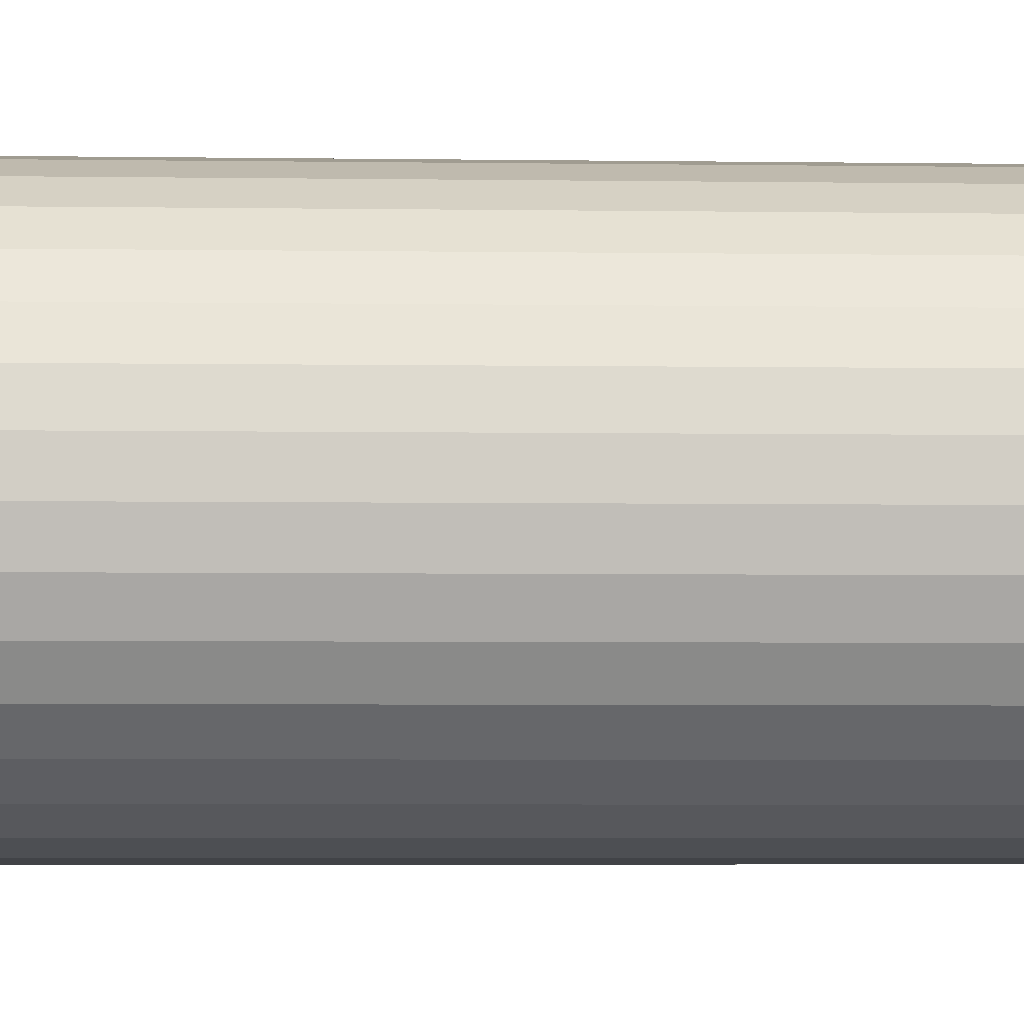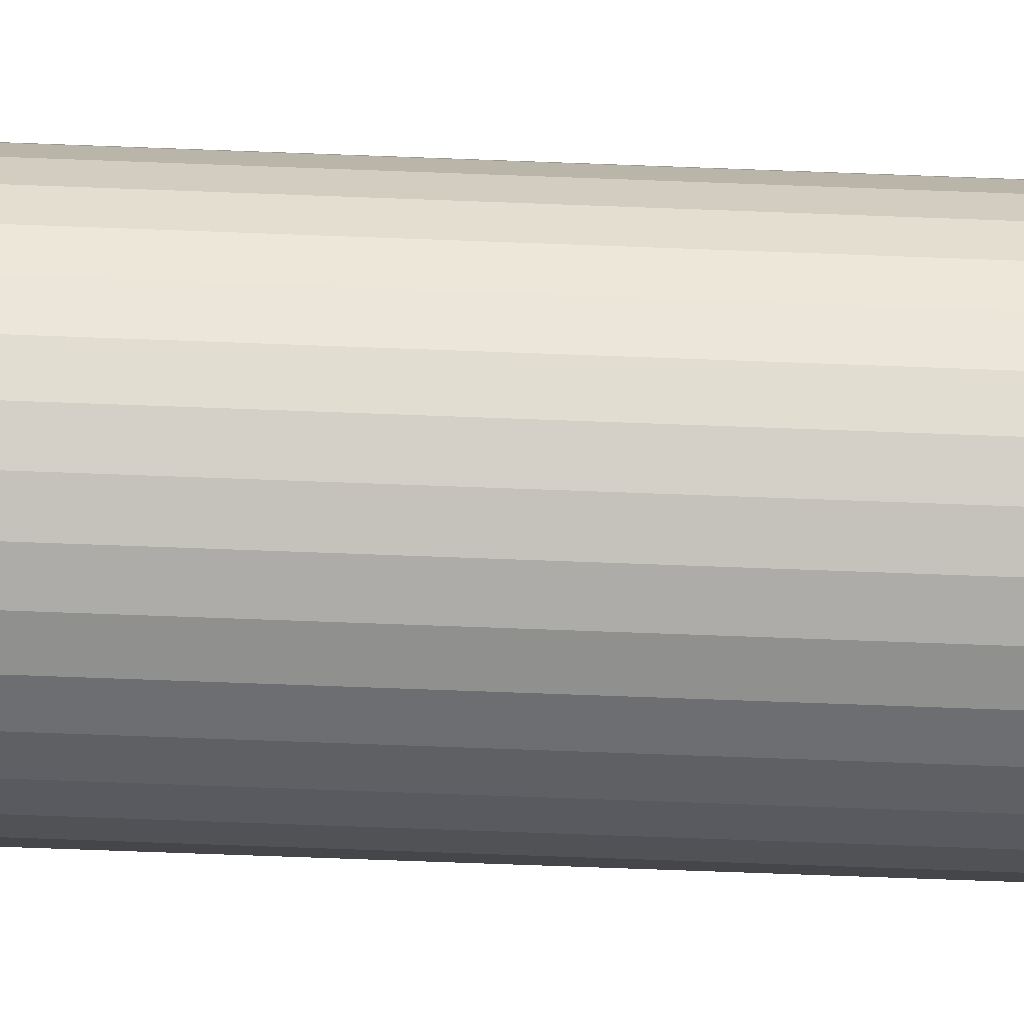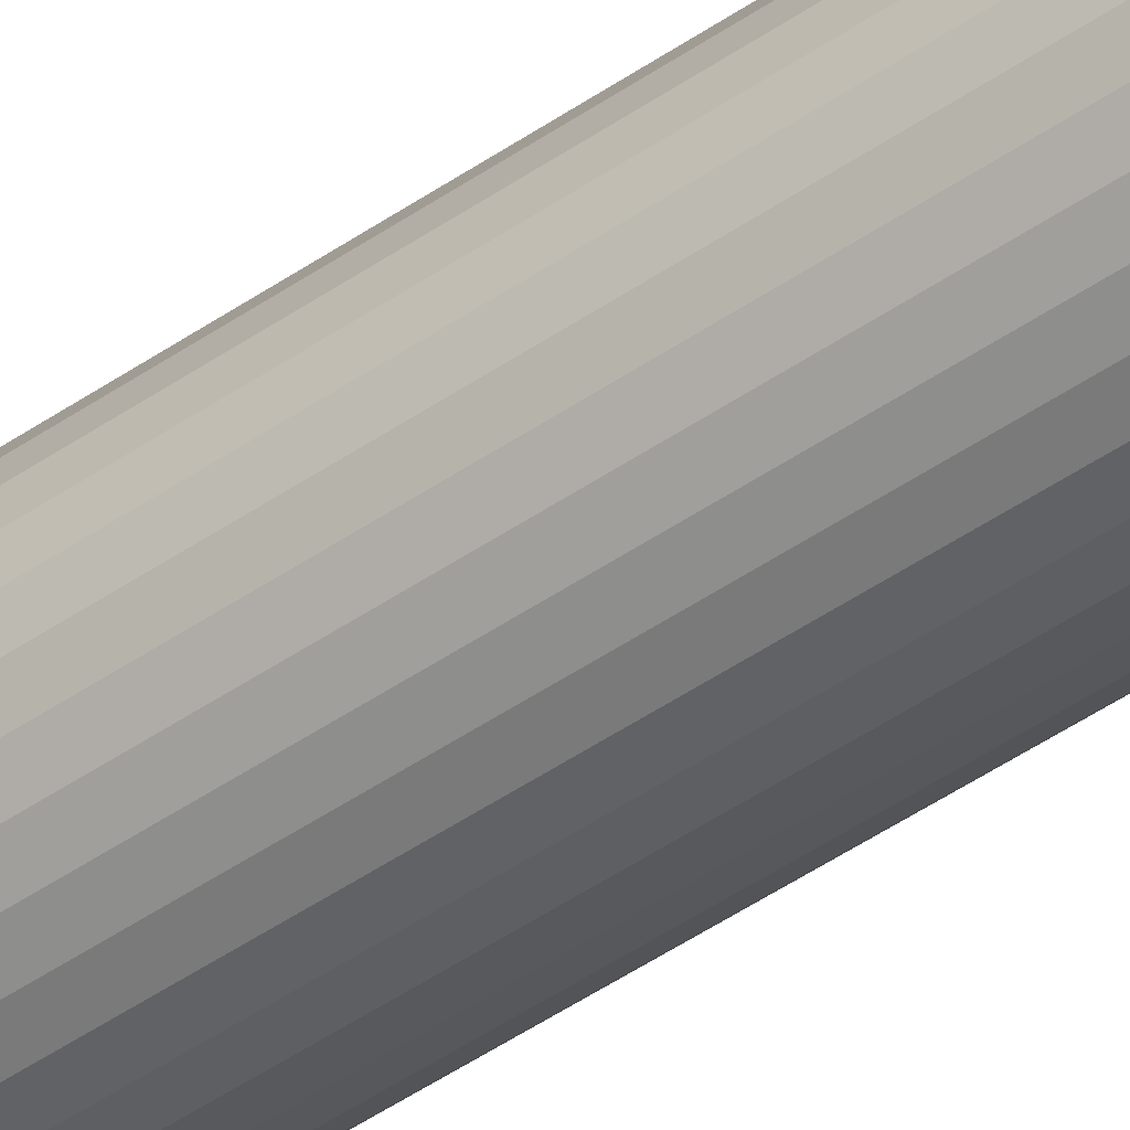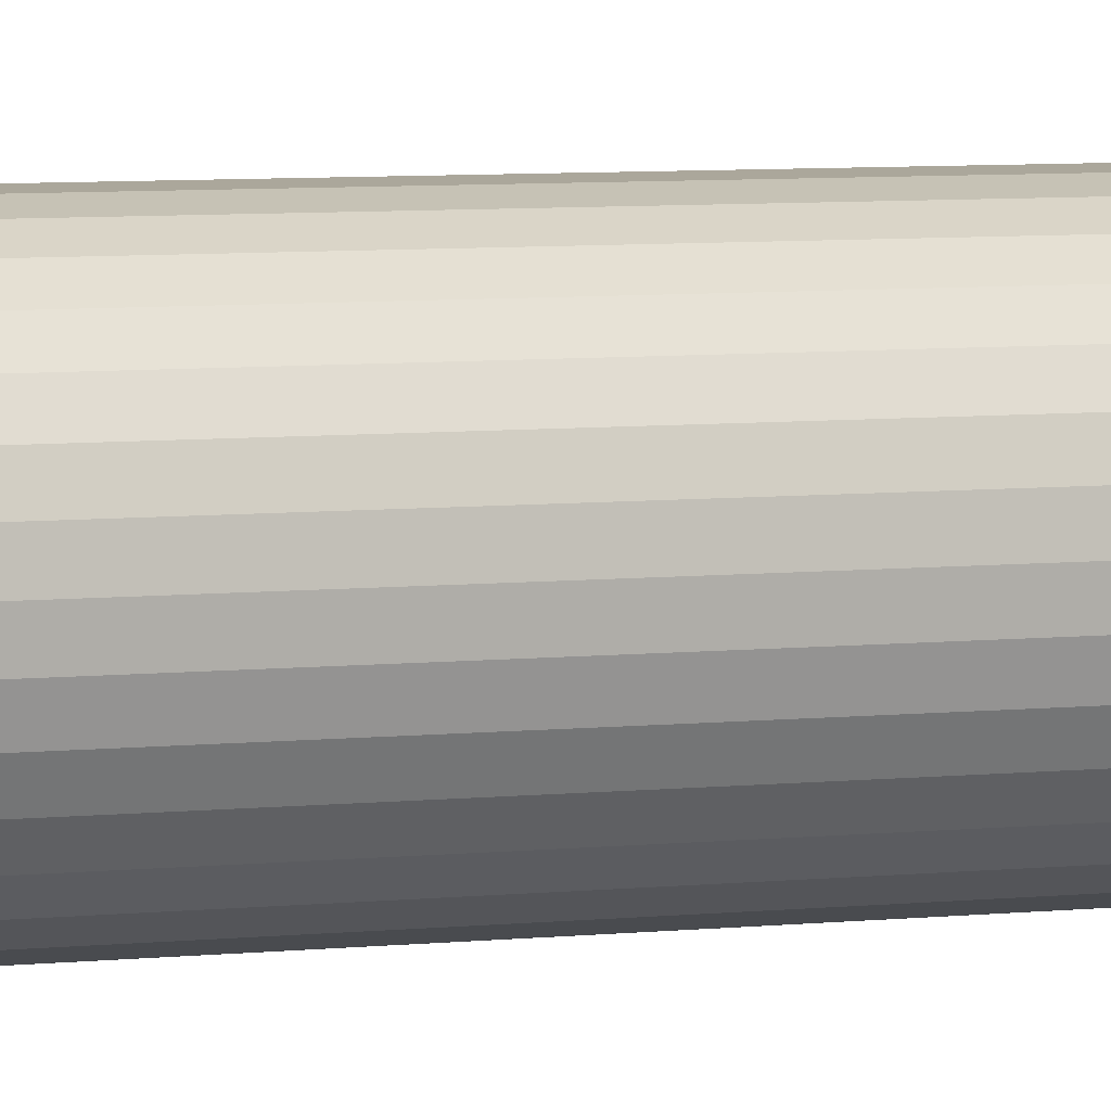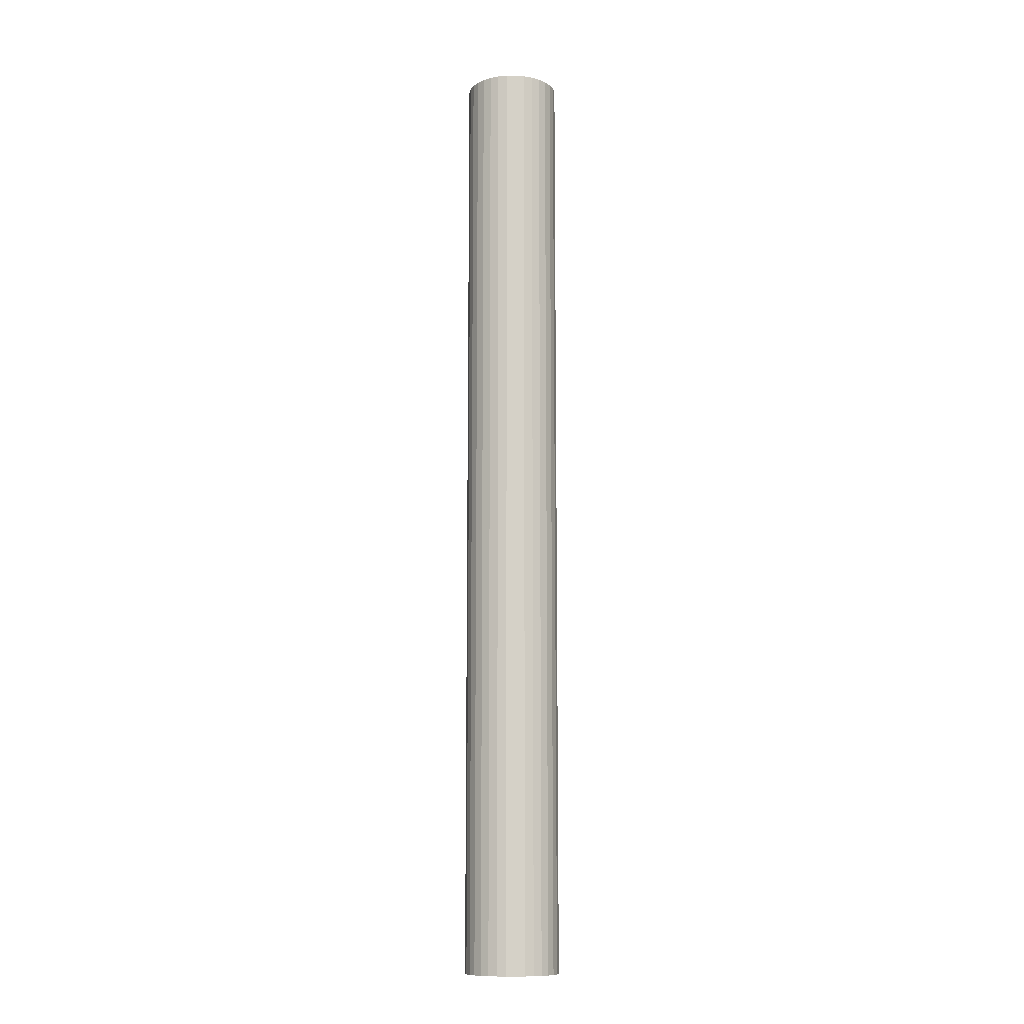
<metadata>
{"format":"obj","ext":"obj","renderer":"f3d","projection":"perspective","resolution":1024,"background":"white","views":[{"elev":-1.4,"azim":81.1,"up":"+Y"},{"elev":-48.7,"azim":87.3,"up":"+Y"},{"elev":-46.5,"azim":128.4,"up":"+Y"},{"elev":3.1,"azim":-123.3,"up":"+Y"},{"elev":-11.2,"azim":-15.6,"up":"+Z"}]}
</metadata>
<code>
o Cable_Cylinder.002
v 0 0.05 0
v 0 0.05 1
v 0.009754 0.04904 0
v 0.009755 0.04904 1
v 0.01913 0.04619 0
v 0.01913 0.04619 1
v 0.02778 0.04157 0
v 0.02778 0.04157 1
v 0.03535 0.03535 0
v 0.03535 0.03535 1
v 0.04157 0.02778 0
v 0.04157 0.02778 1
v 0.04619 0.01913 0
v 0.04619 0.01913 1
v 0.04904 0.009755 0
v 0.04904 0.009754 1
v 0.05 -0 0
v 0.05 -0 1
v 0.04904 -0.009755 0
v 0.04904 -0.009755 1
v 0.04619 -0.01913 0
v 0.04619 -0.01913 1
v 0.04157 -0.02778 0
v 0.04157 -0.02778 1
v 0.03535 -0.03535 0
v 0.03535 -0.03535 1
v 0.02778 -0.04157 0
v 0.02778 -0.04157 1
v 0.01913 -0.04619 0
v 0.01913 -0.04619 1
v 0.009754 -0.04904 0
v 0.009755 -0.04904 1
v 0 -0.05 0
v 0 -0.05 1
v -0.009755 -0.04904 0
v -0.009754 -0.04904 1
v -0.01913 -0.04619 0
v -0.01913 -0.04619 1
v -0.02778 -0.04157 0
v -0.02778 -0.04157 1
v -0.03535 -0.03535 0
v -0.03535 -0.03535 1
v -0.04157 -0.02778 0
v -0.04157 -0.02778 1
v -0.04619 -0.01913 0
v -0.04619 -0.01913 1
v -0.04904 -0.009755 0
v -0.04904 -0.009755 1
v -0.05 -0 0
v -0.05 -0 1
v -0.04904 0.009755 0
v -0.04904 0.009755 1
v -0.04619 0.01913 0
v -0.04619 0.01913 1
v -0.04157 0.02778 0
v -0.04157 0.02778 1
v -0.03535 0.03535 0
v -0.03535 0.03535 1
v -0.02778 0.04157 0
v -0.02778 0.04157 1
v -0.01913 0.04619 0
v -0.01913 0.04619 1
v -0.009755 0.04904 0
v -0.009754 0.04904 1
v -0 0.05 0.125
v -0 0.05 0.25
v 0 0.05 0.375
v 0 0.05 0.5
v 0 0.05 0.625
v 0 0.05 0.75
v 0 0.05 0.875
v 0.009755 0.04904 0.875
v 0.009755 0.04904 0.75
v 0.009755 0.04904 0.625
v 0.009754 0.04904 0.5
v 0.009754 0.04904 0.375
v 0.009754 0.04904 0.25
v 0.009754 0.04904 0.125
v 0.01913 0.04619 0.875
v 0.01913 0.04619 0.75
v 0.01913 0.04619 0.625
v 0.01913 0.04619 0.5
v 0.01913 0.04619 0.375
v 0.01913 0.04619 0.25
v 0.01913 0.04619 0.125
v 0.02778 0.04157 0.875
v 0.02778 0.04157 0.75
v 0.02778 0.04157 0.625
v 0.02778 0.04157 0.5
v 0.02778 0.04157 0.375
v 0.02778 0.04157 0.25
v 0.02778 0.04157 0.125
v 0.03535 0.03535 0.875
v 0.03535 0.03535 0.75
v 0.03535 0.03535 0.625
v 0.03535 0.03535 0.5
v 0.03535 0.03535 0.375
v 0.03535 0.03535 0.25
v 0.03535 0.03535 0.125
v 0.04157 0.02778 0.875
v 0.04157 0.02778 0.75
v 0.04157 0.02778 0.625
v 0.04157 0.02778 0.5
v 0.04157 0.02778 0.375
v 0.04157 0.02778 0.25
v 0.04157 0.02778 0.125
v 0.04619 0.01913 0.875
v 0.04619 0.01913 0.75
v 0.04619 0.01913 0.625
v 0.04619 0.01913 0.5
v 0.04619 0.01913 0.375
v 0.04619 0.01913 0.25
v 0.04619 0.01913 0.125
v 0.04904 0.009754 0.875
v 0.04904 0.009755 0.75
v 0.04904 0.009755 0.625
v 0.04904 0.009755 0.5
v 0.04904 0.009755 0.375
v 0.04904 0.009755 0.25
v 0.04904 0.009755 0.125
v 0.05 -0 0.875
v 0.05 -0 0.75
v 0.05 -0 0.625
v 0.05 -0 0.5
v 0.05 -0 0.375
v 0.05 -0 0.25
v 0.05 -0 0.125
v 0.04904 -0.009755 0.875
v 0.04904 -0.009755 0.75
v 0.04904 -0.009755 0.625
v 0.04904 -0.009755 0.5
v 0.04904 -0.009755 0.375
v 0.04904 -0.009755 0.25
v 0.04904 -0.009755 0.125
v 0.04619 -0.01913 0.875
v 0.04619 -0.01913 0.75
v 0.04619 -0.01913 0.625
v 0.04619 -0.01913 0.5
v 0.04619 -0.01913 0.375
v 0.04619 -0.01913 0.25
v 0.04619 -0.01913 0.125
v 0.04157 -0.02778 0.875
v 0.04157 -0.02778 0.75
v 0.04157 -0.02778 0.625
v 0.04157 -0.02778 0.5
v 0.04157 -0.02778 0.375
v 0.04157 -0.02778 0.25
v 0.04157 -0.02778 0.125
v 0.03535 -0.03535 0.875
v 0.03535 -0.03535 0.75
v 0.03535 -0.03535 0.625
v 0.03535 -0.03535 0.5
v 0.03535 -0.03535 0.375
v 0.03535 -0.03535 0.25
v 0.03535 -0.03535 0.125
v 0.02778 -0.04157 0.875
v 0.02778 -0.04157 0.75
v 0.02778 -0.04157 0.625
v 0.02778 -0.04157 0.5
v 0.02778 -0.04157 0.375
v 0.02778 -0.04157 0.25
v 0.02778 -0.04157 0.125
v 0.01913 -0.04619 0.875
v 0.01913 -0.04619 0.75
v 0.01913 -0.04619 0.625
v 0.01913 -0.04619 0.5
v 0.01913 -0.04619 0.375
v 0.01913 -0.04619 0.25
v 0.01913 -0.04619 0.125
v 0.009755 -0.04904 0.875
v 0.009755 -0.04904 0.75
v 0.009754 -0.04904 0.625
v 0.009754 -0.04904 0.5
v 0.009754 -0.04904 0.375
v 0.009754 -0.04904 0.25
v 0.009754 -0.04904 0.125
v 0 -0.05 0.875
v 0 -0.05 0.75
v 0 -0.05 0.625
v 0 -0.05 0.5
v 0 -0.05 0.375
v -0 -0.05 0.25
v -0 -0.05 0.125
v -0.009754 -0.04904 0.875
v -0.009754 -0.04904 0.75
v -0.009754 -0.04904 0.625
v -0.009754 -0.04904 0.5
v -0.009755 -0.04904 0.375
v -0.009755 -0.04904 0.25
v -0.009755 -0.04904 0.125
v -0.01913 -0.04619 0.875
v -0.01913 -0.04619 0.75
v -0.01913 -0.04619 0.625
v -0.01913 -0.04619 0.5
v -0.01913 -0.04619 0.375
v -0.01913 -0.04619 0.25
v -0.01913 -0.04619 0.125
v -0.02778 -0.04157 0.875
v -0.02778 -0.04157 0.75
v -0.02778 -0.04157 0.625
v -0.02778 -0.04157 0.5
v -0.02778 -0.04157 0.375
v -0.02778 -0.04157 0.25
v -0.02778 -0.04157 0.125
v -0.03535 -0.03535 0.875
v -0.03535 -0.03535 0.75
v -0.03535 -0.03535 0.625
v -0.03535 -0.03535 0.5
v -0.03535 -0.03535 0.375
v -0.03535 -0.03535 0.25
v -0.03535 -0.03535 0.125
v -0.04157 -0.02778 0.875
v -0.04157 -0.02778 0.75
v -0.04157 -0.02778 0.625
v -0.04157 -0.02778 0.5
v -0.04157 -0.02778 0.375
v -0.04157 -0.02778 0.25
v -0.04157 -0.02778 0.125
v -0.04619 -0.01913 0.875
v -0.04619 -0.01913 0.75
v -0.04619 -0.01913 0.625
v -0.04619 -0.01913 0.5
v -0.04619 -0.01913 0.375
v -0.04619 -0.01913 0.25
v -0.04619 -0.01913 0.125
v -0.04904 -0.009755 0.875
v -0.04904 -0.009755 0.75
v -0.04904 -0.009755 0.625
v -0.04904 -0.009755 0.5
v -0.04904 -0.009755 0.375
v -0.04904 -0.009755 0.25
v -0.04904 -0.009755 0.125
v -0.05 -0 0.875
v -0.05 -0 0.75
v -0.05 -0 0.625
v -0.05 -0 0.5
v -0.05 -0 0.375
v -0.05 -0 0.25
v -0.05 -0 0.125
v -0.04904 0.009755 0.875
v -0.04904 0.009755 0.75
v -0.04904 0.009755 0.625
v -0.04904 0.009755 0.5
v -0.04904 0.009755 0.375
v -0.04904 0.009755 0.25
v -0.04904 0.009755 0.125
v -0.04619 0.01913 0.875
v -0.04619 0.01913 0.75
v -0.04619 0.01913 0.625
v -0.04619 0.01913 0.5
v -0.04619 0.01913 0.375
v -0.04619 0.01913 0.25
v -0.04619 0.01913 0.125
v -0.04157 0.02778 0.875
v -0.04157 0.02778 0.75
v -0.04157 0.02778 0.625
v -0.04157 0.02778 0.5
v -0.04157 0.02778 0.375
v -0.04157 0.02778 0.25
v -0.04157 0.02778 0.125
v -0.03535 0.03535 0.875
v -0.03535 0.03535 0.75
v -0.03535 0.03535 0.625
v -0.03535 0.03535 0.5
v -0.03535 0.03535 0.375
v -0.03535 0.03535 0.25
v -0.03535 0.03535 0.125
v -0.02778 0.04157 0.875
v -0.02778 0.04157 0.75
v -0.02778 0.04157 0.625
v -0.02778 0.04157 0.5
v -0.02778 0.04157 0.375
v -0.02778 0.04157 0.25
v -0.02778 0.04157 0.125
v -0.01913 0.04619 0.875
v -0.01913 0.04619 0.75
v -0.01913 0.04619 0.625
v -0.01913 0.04619 0.5
v -0.01913 0.04619 0.375
v -0.01913 0.04619 0.25
v -0.01913 0.04619 0.125
v -0.009754 0.04904 0.875
v -0.009754 0.04904 0.75
v -0.009754 0.04904 0.625
v -0.009754 0.04904 0.5
v -0.009755 0.04904 0.375
v -0.009755 0.04904 0.25
v -0.009755 0.04904 0.125
f 71 2 4 72
f 72 4 6 79
f 79 6 8 86
f 86 8 10 93
f 93 10 12 100
f 100 12 14 107
f 107 14 16 114
f 114 16 18 121
f 121 18 20 128
f 128 20 22 135
f 135 22 24 142
f 142 24 26 149
f 149 26 28 156
f 156 28 30 163
f 163 30 32 170
f 170 32 34 177
f 177 34 36 184
f 184 36 38 191
f 191 38 40 198
f 198 40 42 205
f 205 42 44 212
f 212 44 46 219
f 219 46 48 226
f 226 48 50 233
f 233 50 52 240
f 240 52 54 247
f 247 54 56 254
f 254 56 58 261
f 261 58 60 268
f 268 60 62 275
f 275 62 64 282
f 282 64 2 71
f 63 288 65 1
f 288 287 66 65
f 287 286 67 66
f 286 285 68 67
f 285 284 69 68
f 284 283 70 69
f 283 282 71 70
f 61 281 288 63
f 281 280 287 288
f 280 279 286 287
f 279 278 285 286
f 278 277 284 285
f 277 276 283 284
f 276 275 282 283
f 59 274 281 61
f 274 273 280 281
f 273 272 279 280
f 272 271 278 279
f 271 270 277 278
f 270 269 276 277
f 269 268 275 276
f 57 267 274 59
f 267 266 273 274
f 266 265 272 273
f 265 264 271 272
f 264 263 270 271
f 263 262 269 270
f 262 261 268 269
f 55 260 267 57
f 260 259 266 267
f 259 258 265 266
f 258 257 264 265
f 257 256 263 264
f 256 255 262 263
f 255 254 261 262
f 53 253 260 55
f 253 252 259 260
f 252 251 258 259
f 251 250 257 258
f 250 249 256 257
f 249 248 255 256
f 248 247 254 255
f 51 246 253 53
f 246 245 252 253
f 245 244 251 252
f 244 243 250 251
f 243 242 249 250
f 242 241 248 249
f 241 240 247 248
f 49 239 246 51
f 239 238 245 246
f 238 237 244 245
f 237 236 243 244
f 236 235 242 243
f 235 234 241 242
f 234 233 240 241
f 47 232 239 49
f 232 231 238 239
f 231 230 237 238
f 230 229 236 237
f 229 228 235 236
f 228 227 234 235
f 227 226 233 234
f 45 225 232 47
f 225 224 231 232
f 224 223 230 231
f 223 222 229 230
f 222 221 228 229
f 221 220 227 228
f 220 219 226 227
f 43 218 225 45
f 218 217 224 225
f 217 216 223 224
f 216 215 222 223
f 215 214 221 222
f 214 213 220 221
f 213 212 219 220
f 41 211 218 43
f 211 210 217 218
f 210 209 216 217
f 209 208 215 216
f 208 207 214 215
f 207 206 213 214
f 206 205 212 213
f 39 204 211 41
f 204 203 210 211
f 203 202 209 210
f 202 201 208 209
f 201 200 207 208
f 200 199 206 207
f 199 198 205 206
f 37 197 204 39
f 197 196 203 204
f 196 195 202 203
f 195 194 201 202
f 194 193 200 201
f 193 192 199 200
f 192 191 198 199
f 35 190 197 37
f 190 189 196 197
f 189 188 195 196
f 188 187 194 195
f 187 186 193 194
f 186 185 192 193
f 185 184 191 192
f 33 183 190 35
f 183 182 189 190
f 182 181 188 189
f 181 180 187 188
f 180 179 186 187
f 179 178 185 186
f 178 177 184 185
f 31 176 183 33
f 176 175 182 183
f 175 174 181 182
f 174 173 180 181
f 173 172 179 180
f 172 171 178 179
f 171 170 177 178
f 29 169 176 31
f 169 168 175 176
f 168 167 174 175
f 167 166 173 174
f 166 165 172 173
f 165 164 171 172
f 164 163 170 171
f 27 162 169 29
f 162 161 168 169
f 161 160 167 168
f 160 159 166 167
f 159 158 165 166
f 158 157 164 165
f 157 156 163 164
f 25 155 162 27
f 155 154 161 162
f 154 153 160 161
f 153 152 159 160
f 152 151 158 159
f 151 150 157 158
f 150 149 156 157
f 23 148 155 25
f 148 147 154 155
f 147 146 153 154
f 146 145 152 153
f 145 144 151 152
f 144 143 150 151
f 143 142 149 150
f 21 141 148 23
f 141 140 147 148
f 140 139 146 147
f 139 138 145 146
f 138 137 144 145
f 137 136 143 144
f 136 135 142 143
f 19 134 141 21
f 134 133 140 141
f 133 132 139 140
f 132 131 138 139
f 131 130 137 138
f 130 129 136 137
f 129 128 135 136
f 17 127 134 19
f 127 126 133 134
f 126 125 132 133
f 125 124 131 132
f 124 123 130 131
f 123 122 129 130
f 122 121 128 129
f 15 120 127 17
f 120 119 126 127
f 119 118 125 126
f 118 117 124 125
f 117 116 123 124
f 116 115 122 123
f 115 114 121 122
f 13 113 120 15
f 113 112 119 120
f 112 111 118 119
f 111 110 117 118
f 110 109 116 117
f 109 108 115 116
f 108 107 114 115
f 11 106 113 13
f 106 105 112 113
f 105 104 111 112
f 104 103 110 111
f 103 102 109 110
f 102 101 108 109
f 101 100 107 108
f 9 99 106 11
f 99 98 105 106
f 98 97 104 105
f 97 96 103 104
f 96 95 102 103
f 95 94 101 102
f 94 93 100 101
f 7 92 99 9
f 92 91 98 99
f 91 90 97 98
f 90 89 96 97
f 89 88 95 96
f 88 87 94 95
f 87 86 93 94
f 5 85 92 7
f 85 84 91 92
f 84 83 90 91
f 83 82 89 90
f 82 81 88 89
f 81 80 87 88
f 80 79 86 87
f 3 78 85 5
f 78 77 84 85
f 77 76 83 84
f 76 75 82 83
f 75 74 81 82
f 74 73 80 81
f 73 72 79 80
f 1 65 78 3
f 65 66 77 78
f 66 67 76 77
f 67 68 75 76
f 68 69 74 75
f 69 70 73 74
f 70 71 72 73

</code>
